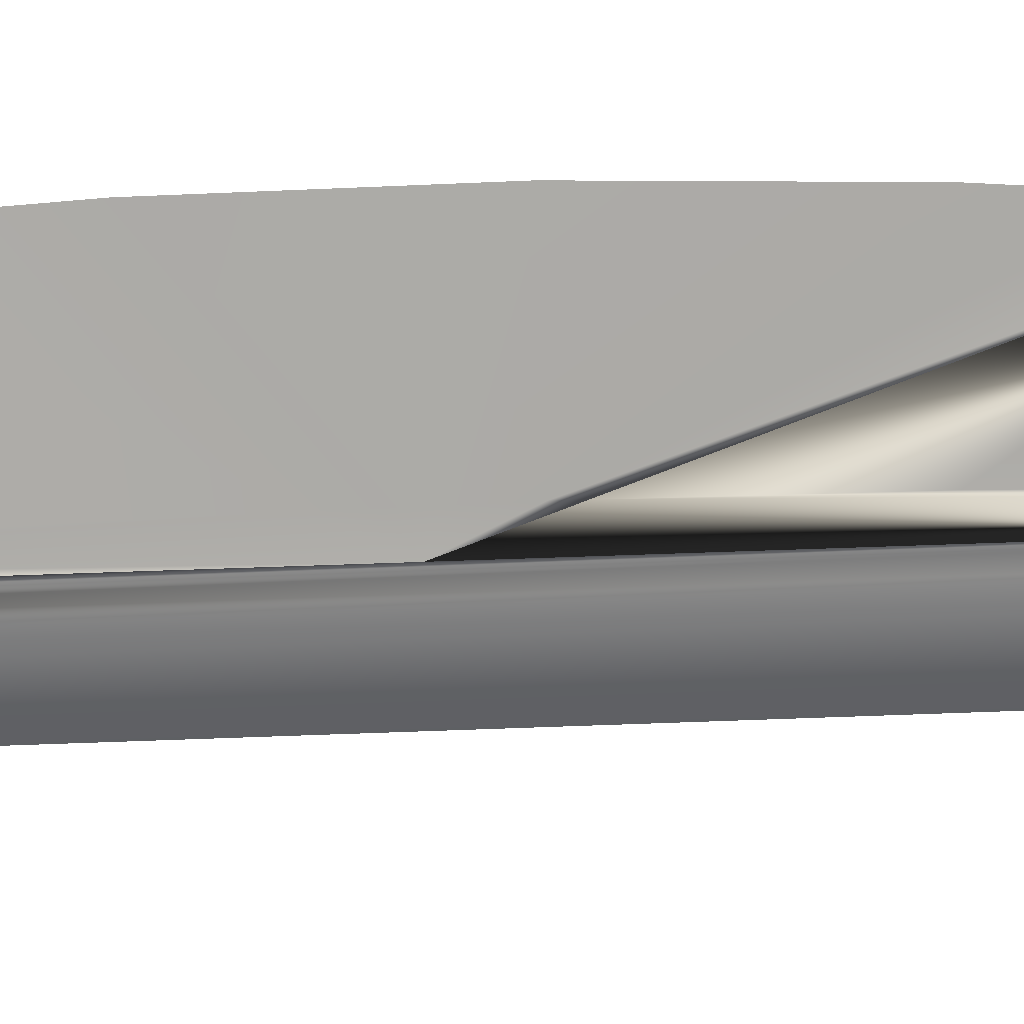
<metadata>
{"format":"obj","ext":"obj","renderer":"f3d","projection":"perspective","resolution":1024,"background":"white","views":[{"elev":21.2,"azim":-95.2,"up":"+Z"}]}
</metadata>
<code>
v -3e-05 0.4494 0.02984
v -3e-05 0.4775 0.02417
v 0.007057 0.4494 -0.000634
v -0.007118 0.4494 -0.000634
v -3e-05 0.5395 0.008636
v -3e-05 0.4149 0.03678
v -3e-05 0.6007 -0.009806
v -3e-05 0.3517 0.04641
v 0.002798 0.5765 -0.01895
v -3e-05 0.2882 0.05306
v -0.002784 0.5787 -0.01927
v 0.001883 0.6016 -0.02209
v 0.004029 0.5389 -0.01425
v 0.007057 0.3921 -0.000634
v -0.007118 0.3912 -0.000634
v -0.001956 0.6014 -0.02209
v -0.004104 0.5385 -0.01425
v -3e-05 0.6588 -0.03034
v 0.006042 0.4762 -0.007573
v 0.006678 0.3501 0.002238
v 0.007002 0.4132 -0.002078
v -0.006739 0.3493 0.002238
v -0.007063 0.4124 -0.002078
v -0.006123 0.4754 -0.007573
v 0.006882 0.4494 -0.005231
v 0.006264 0.2869 0.005374
v -0.006325 0.2861 0.005374
v -0.00694 0.4494 -0.005304
v 0.006007 0.2236 0.007328
v -0.006067 0.2229 0.007328
v 0.005961 0.1951 0.007676
v -0.006022 0.1951 0.007667
v 0.006015 0.1849 0.007801
v 0.006499 -0.02927 0.003322
v 0.007057 -0.09322 -0.000634
v 0.007057 -0.09236 -0.000634
v -0.006076 0.1849 0.007792
v -3e-05 0.033 0.04958
v -0.00656 -0.03005 0.003322
v -0.007118 -0.09322 -0.000634
v -3e-05 0.2244 0.0567
v 0.006012 0.1755 0.007916
v -3e-05 -0.03034 0.0412
v -3e-05 -0.09322 0.02984
v -0.006074 0.1755 0.007907
v -0.006168 0.03317 0.006097
v -3e-05 0.1605 0.05734
v 0.005952 0.1654 0.008039
v 0.005888 0.1594 0.008093
v 0.005831 0.153 0.008052
v 0.006107 0.03391 0.006097
v -0.006014 0.1654 0.00803
v -0.005948 0.1594 0.008098
v -0.005891 0.153 0.008056
v -0.005943 0.09642 0.007689
v -3e-05 0.09667 0.05496
v -3e-05 0.06483 0.05227
v 0.005883 0.09713 0.007689
v 0.006857 0.4494 -0.005889
v -0.006918 0.4494 -0.005889
v -3e-05 0.6609 -0.03111
v 0.007057 0.1781 -0.000634
v -0.007118 0.1781 -0.000634
v 0.006258 0.4494 -0.01111
v -0.006318 0.4494 -0.01111
v 0.006857 -0.09322 -0.005889
v 0.005262 0.4494 -0.01628
v 0.006258 -0.09322 -0.01111
v -0.006918 -0.09322 -0.005889
v -0.005323 0.4494 -0.01628
v 0.005262 -0.09322 -0.01628
v 0.003877 0.4494 -0.02135
v -0.006318 -0.09322 -0.01111
v -0.003937 0.4494 -0.02135
v 0.003877 -0.09322 -0.02135
v 0.002109 0.4494 -0.02631
v -0.00217 0.4494 -0.02631
v -0.005323 -0.09322 -0.01628
v 0.002109 -0.09322 -0.02631
v -3e-05 0.4494 -0.03111
v -0.003937 -0.09322 -0.02135
v -3e-05 -0.09322 -0.03111
v -0.00217 -0.09322 -0.02631
v 0.01673 -0.1031 0.03966
v 0.01728 -0.09322 0.03805
v 0.01728 -0.1031 0.03805
v 0.01673 -0.09322 0.03966
v 0.01761 -0.09322 0.03639
v 0.01673 -0.1031 -0.04093
v 0.01598 -0.1031 0.04118
v 0.01728 -0.09322 -0.03932
v 0.01761 -0.1031 0.03639
v 0.01761 -0.09322 -0.03765
v 0.01728 -0.1031 -0.03932
v 0.01598 -0.1031 -0.04245
v 0.01598 -0.09322 0.04118
v 0.01673 -0.09322 -0.04093
v 0.01772 -0.09322 0.03469
v 0.01772 -0.09322 -0.03596
v 0.01504 -0.1031 0.0426
v 0.01504 -0.1031 -0.04387
v 0.01772 -0.1031 0.03469
v 0.01761 -0.1031 -0.03765
v 0.01598 -0.09322 -0.04245
v 0.01504 -0.09322 0.0426
v 0.01772 -0.1031 -0.03596
v 0.01392 -0.1031 0.04387
v 0.01392 -0.1031 -0.04514
v 0.01504 -0.09322 -0.04387
v 0.01392 -0.09322 0.04387
v 0.01264 -0.09322 0.045
v 0.01264 -0.1031 -0.04626
v 0.01392 -0.09322 -0.04514
v 0.01264 -0.1031 0.045
v 0.01264 -0.09322 -0.04626
v 0.01123 -0.09322 0.04594
v 0.01123 -0.09322 -0.04721
v 0.01123 -0.1031 -0.04721
v 0.01123 -0.1031 0.04594
v 0.009703 -0.09322 0.04669
v 0.009703 -0.09322 -0.04796
v 0.009703 -0.1031 -0.04796
v 0.009703 -0.1031 0.04669
v 0.008095 -0.09322 0.04724
v 0.008095 -0.09322 -0.0485
v 0.008095 -0.1031 -0.0485
v 0.008095 -0.1031 0.04724
v 0.006428 -0.09322 0.04757
v 0.006428 -0.09322 -0.04884
v 0.006428 -0.1031 -0.04884
v 0.006428 -0.1031 0.04757
v 0.004733 -0.09322 0.04768
v 0.004733 -0.09322 -0.04895
v 0.004733 -0.1031 -0.04895
v 0.004733 -0.1031 0.04768
v -0.004794 -0.09322 0.04768
v -0.004794 -0.1031 -0.04895
v -0.004794 -0.1031 0.04768
v -0.004794 -0.09322 -0.04895
v -0.006489 -0.09322 0.04757
v -0.006489 -0.1031 -0.04884
v -0.006489 -0.1031 0.04757
v -0.006489 -0.09322 -0.04884
v -0.008155 -0.09322 0.04724
v -0.008155 -0.1031 -0.0485
v -0.008155 -0.1031 0.04724
v -0.008155 -0.09322 -0.0485
v -0.009764 -0.09322 0.04669
v -0.009764 -0.1031 -0.04796
v -0.009764 -0.1031 0.04669
v -0.009764 -0.09322 -0.04796
v -0.01129 -0.09322 0.04594
v -0.01129 -0.1031 -0.04721
v -0.01129 -0.1031 0.04594
v -0.01129 -0.09322 -0.04721
v -0.0127 -0.09322 0.045
v -0.0127 -0.1031 -0.04626
v -0.0127 -0.1031 0.045
v -0.0127 -0.09322 -0.04626
v -0.01398 -0.09322 0.04387
v -0.01398 -0.1031 -0.04514
v -0.01398 -0.1031 0.04387
v -0.01398 -0.09322 -0.04514
v -0.0151 -0.1031 0.0426
v -0.0151 -0.09322 0.0426
v -0.0151 -0.09322 -0.04387
v -0.0151 -0.1031 -0.04387
v -0.01604 -0.1031 0.04118
v -0.01604 -0.1031 -0.04245
v -0.01604 -0.09322 0.04118
v -0.01604 -0.09322 -0.04245
v -0.01679 -0.1031 0.03966
v -0.01679 -0.1031 -0.04093
v -0.01679 -0.09322 -0.04093
v -0.01679 -0.09322 0.03966
v -0.01734 -0.1031 0.03805
v -0.01734 -0.1031 -0.03932
v -0.01734 -0.09322 -0.03932
v -0.01734 -0.09322 0.03805
v -0.01767 -0.1031 0.03639
v -0.01767 -0.1031 -0.03765
v -0.01767 -0.09322 -0.03765
v -0.01767 -0.09322 0.03639
v -0.01778 -0.1031 0.03469
v -0.01778 -0.1031 -0.03596
v -0.01778 -0.09322 -0.03596
v -0.01778 -0.09322 0.03469
v 0.01712 -0.1031 -0.007249
v 0.01712 -0.1031 0.005982
v 0.01772 -0.1031 -0.000634
v 0.01534 -0.1031 -0.01341
v 0.01772 -0.3328 -0.000634
v 0.01712 -0.3328 -0.007249
v 0.01534 -0.3328 -0.01341
v 0.01534 -0.1031 0.01215
v 0.01712 -0.3328 0.005982
v 0.01252 -0.3328 -0.01871
v 0.01252 -0.1031 -0.01871
v 0.01534 -0.3328 0.01215
v 0.01252 -0.1031 0.01744
v 0.008845 -0.1031 -0.02277
v 0.01252 -0.3328 0.01744
v 0.008845 -0.3328 -0.02277
v 0.008845 -0.1031 0.0215
v 0.004564 -0.1031 -0.02532
v 0.008845 -0.3328 0.0215
v 0.004564 -0.3328 -0.02532
v 0.004564 -0.1031 0.02406
v 0.004564 -0.3328 0.02406
v -3e-05 -0.1031 -0.02619
v -3e-05 -0.3328 -0.02619
v -3e-05 -0.1031 0.02493
v -3e-05 -0.3328 0.02493
v -0.004625 -0.1031 -0.02532
v -0.004625 -0.3328 -0.02532
v -0.004625 -0.1031 0.02406
v -0.004625 -0.3328 0.02406
v -0.008906 -0.1031 -0.02277
v -0.008906 -0.3328 -0.02277
v -0.008906 -0.1031 0.0215
v -0.008906 -0.3328 0.0215
v -0.01258 -0.1031 -0.01871
v -0.01258 -0.3328 -0.01871
v -0.01258 -0.1031 0.01744
v -0.01258 -0.3328 0.01744
v -0.0154 -0.3328 -0.01341
v -0.0154 -0.1031 -0.01341
v -0.0154 -0.3328 0.01215
v -0.0154 -0.1031 0.01215
v -0.01718 -0.3328 -0.007249
v -0.01718 -0.3328 0.005982
v -0.01718 -0.1031 -0.007249
v -0.01718 -0.1031 0.005982
v -0.01778 -0.3328 -0.000634
v -0.01778 -0.1031 -0.000634
g mesh1_mesh1-geometry
f 1 2 3
f 3 2 1
f 1 4 2
f 2 4 1
f 2 5 3
f 3 5 2
f 6 1 3
f 3 1 6
f 6 4 1
f 1 4 6
f 2 4 5
f 5 4 2
f 5 7 3
f 3 7 5
f 8 6 3
f 3 6 8
f 8 4 6
f 6 4 8
f 5 4 7
f 7 4 5
f 7 9 3
f 3 9 7
f 10 8 3
f 3 8 10
f 10 4 8
f 8 4 10
f 11 7 4
f 4 7 11
f 7 12 9
f 9 12 7
f 13 3 9
f 9 3 13
f 14 10 3
f 3 10 14
f 10 15 4
f 4 15 10
f 16 7 11
f 11 7 16
f 4 17 11
f 11 17 4
f 12 7 18
f 18 7 12
f 3 13 19
f 19 13 3
f 10 14 20
f 20 14 10
f 21 3 14
f 14 3 21
f 15 10 22
f 22 10 15
f 4 23 15
f 15 23 4
f 7 16 18
f 18 16 7
f 17 4 24
f 24 4 17
f 3 19 25
f 25 19 3
f 10 20 26
f 26 20 10
f 3 21 25
f 25 21 3
f 22 10 27
f 27 10 22
f 23 4 28
f 28 4 23
f 24 4 28
f 28 4 24
f 10 26 29
f 29 26 10
f 27 10 30
f 30 10 27
f 10 29 31
f 31 29 10
f 30 10 32
f 32 10 30
f 33 10 31
f 31 10 33
f 34 35 36
f 36 35 34
f 10 37 32
f 32 37 10
f 38 39 40
f 40 39 38
f 10 33 41
f 41 33 10
f 42 41 33
f 33 41 42
f 43 35 44
f 44 35 43
f 35 34 38
f 38 34 35
f 37 10 41
f 41 10 37
f 41 45 37
f 37 45 41
f 39 38 46
f 46 38 39
f 38 43 40
f 40 43 38
f 41 42 47
f 47 42 41
f 48 47 42
f 42 47 48
f 38 35 43
f 43 35 38
f 43 44 40
f 40 44 43
f 38 49 50
f 50 49 38
f 38 34 51
f 51 34 38
f 47 52 45
f 45 52 47
f 45 41 47
f 47 41 45
f 53 38 54
f 54 38 53
f 46 38 55
f 55 38 46
f 47 48 56
f 56 48 47
f 49 56 48
f 48 56 49
f 49 38 57
f 57 38 49
f 38 58 50
f 50 58 38
f 38 51 58
f 58 51 38
f 56 53 52
f 52 53 56
f 52 47 56
f 56 47 52
f 55 38 54
f 54 38 55
f 38 53 57
f 57 53 38
f 56 49 57
f 57 49 56
f 53 56 57
f 57 56 53
g mesh1_mesh1-geometry
f 18 9 12
f 12 9 18
f 9 59 13
f 13 59 9
f 11 18 16
f 16 18 11
f 60 11 17
f 17 11 60
f 9 18 61
f 61 18 9
f 13 59 19
f 19 59 13
f 59 9 61
f 61 9 59
f 14 31 20
f 20 31 14
f 14 62 21
f 21 62 14
f 22 63 15
f 15 63 22
f 23 40 15
f 15 40 23
f 18 11 61
f 61 11 18
f 60 17 24
f 24 17 60
f 11 60 61
f 61 60 11
f 19 59 25
f 25 59 19
f 59 61 64
f 64 61 59
f 31 14 62
f 62 14 31
f 20 31 26
f 26 31 20
f 35 25 21
f 21 25 35
f 35 21 62
f 62 21 35
f 32 22 27
f 27 22 32
f 63 22 32
f 32 22 63
f 15 40 63
f 63 40 15
f 28 40 23
f 23 40 28
f 60 24 28
f 28 24 60
f 60 65 61
f 61 65 60
f 25 66 59
f 59 66 25
f 64 67 61
f 61 67 64
f 59 68 64
f 64 68 59
f 33 31 62
f 62 31 33
f 26 31 29
f 29 31 26
f 66 25 35
f 35 25 66
f 35 62 36
f 36 62 35
f 32 27 30
f 30 27 32
f 37 63 32
f 32 63 37
f 39 63 40
f 40 63 39
f 60 40 28
f 28 40 60
f 65 69 60
f 60 69 65
f 65 61 70
f 70 61 65
f 68 59 66
f 66 59 68
f 64 71 67
f 67 71 64
f 67 72 61
f 61 72 67
f 71 64 68
f 68 64 71
f 42 33 62
f 62 33 42
f 50 36 62
f 62 36 50
f 45 63 37
f 37 63 45
f 63 39 54
f 54 39 63
f 40 60 69
f 69 60 40
f 69 65 73
f 73 65 69
f 70 61 74
f 74 61 70
f 70 73 65
f 65 73 70
f 75 67 71
f 71 67 75
f 67 75 72
f 72 75 67
f 72 76 61
f 61 76 72
f 48 42 62
f 62 42 48
f 36 50 34
f 34 50 36
f 49 62 50
f 50 62 49
f 52 63 45
f 45 63 52
f 54 39 46
f 46 39 54
f 53 54 63
f 63 54 53
f 74 61 77
f 77 61 74
f 74 78 70
f 70 78 74
f 73 70 78
f 78 70 73
f 79 72 75
f 75 72 79
f 72 79 76
f 76 79 72
f 76 80 61
f 61 80 76
f 49 48 62
f 62 48 49
f 34 50 51
f 51 50 34
f 53 63 52
f 52 63 53
f 54 46 55
f 55 46 54
f 77 61 80
f 80 61 77
f 77 81 74
f 74 81 77
f 78 74 81
f 81 74 78
f 82 76 79
f 79 76 82
f 76 82 80
f 80 82 76
f 51 50 58
f 58 50 51
f 80 83 77
f 77 83 80
f 81 77 83
f 83 77 81
f 83 80 82
f 82 80 83
g mesh1_mesh1-geometry
f 66 44 35
f 35 44 66
f 44 66 68
f 68 66 44
f 44 68 71
f 71 68 44
f 40 73 69
f 69 73 40
f 44 71 75
f 75 71 44
f 40 78 73
f 73 78 40
f 44 75 79
f 79 75 44
f 44 83 40
f 40 83 44
f 40 81 78
f 78 81 40
f 44 79 82
f 82 79 44
f 44 82 83
f 83 82 44
f 40 83 81
f 81 83 40
g mesh2_mesh2-geometry
l 83 81
l 81 78
g mesh3_mesh3-geometry
l 66 35
l 44 35
g mesh4_mesh4-geometry
l 69 40
g mesh5_mesh5-geometry
l 75 71
l 79 75
g mesh6_mesh6-geometry
f 84 85 86
f 85 84 87
f 86 85 84
f 87 84 85
f 88 86 85
f 85 86 88
f 86 89 84
f 84 89 86
f 90 87 84
f 84 87 90
f 91 85 87
f 87 85 91
f 86 88 92
f 92 88 86
f 93 88 85
f 85 88 93
f 86 94 89
f 89 94 86
f 84 89 95
f 95 89 84
f 87 90 96
f 96 90 87
f 84 95 90
f 90 95 84
f 93 85 91
f 91 85 93
f 91 87 97
f 97 87 91
f 98 92 88
f 88 92 98
f 92 94 86
f 86 94 92
f 99 88 93
f 93 88 99
f 89 91 94
f 94 91 89
f 95 97 89
f 89 97 95
f 100 96 90
f 90 96 100
f 97 87 96
f 96 87 97
f 90 95 101
f 101 95 90
f 93 94 91
f 91 94 93
f 91 89 97
f 97 89 91
f 92 98 102
f 102 98 92
f 88 99 98
f 98 99 88
f 92 103 94
f 94 103 92
f 99 103 93
f 93 103 99
f 97 95 104
f 104 95 97
f 96 100 105
f 105 100 96
f 90 101 100
f 100 101 90
f 97 96 104
f 104 96 97
f 101 104 95
f 95 104 101
f 94 93 103
f 103 93 94
f 99 102 98
f 98 102 99
f 102 103 92
f 92 103 102
f 103 99 106
f 106 99 103
f 107 105 100
f 100 105 107
f 104 96 105
f 105 96 104
f 100 101 108
f 108 101 100
f 104 101 109
f 109 101 104
f 102 99 106
f 106 99 102
f 103 102 106
f 106 102 103
f 105 107 110
f 110 107 105
f 100 108 107
f 107 108 100
f 104 105 109
f 109 105 104
f 108 109 101
f 101 109 108
f 107 111 110
f 110 111 107
f 109 105 110
f 110 105 109
f 107 108 112
f 112 108 107
f 109 108 113
f 113 108 109
f 111 107 114
f 114 107 111
f 113 110 111
f 111 110 113
f 109 110 113
f 113 110 109
f 115 108 112
f 112 108 115
f 107 112 114
f 114 112 107
f 108 115 113
f 113 115 108
f 114 116 111
f 111 116 114
f 113 111 115
f 115 111 113
f 112 117 115
f 115 117 112
f 114 112 118
f 118 112 114
f 116 114 119
f 119 114 116
f 115 111 116
f 116 111 115
f 117 112 118
f 118 112 117
f 115 116 117
f 117 116 115
f 114 118 119
f 119 118 114
f 119 120 116
f 116 120 119
f 118 121 117
f 117 121 118
f 117 116 120
f 120 116 117
f 119 118 122
f 122 118 119
f 120 119 123
f 123 119 120
f 121 118 122
f 122 118 121
f 117 120 121
f 121 120 117
f 119 122 123
f 123 122 119
f 123 124 120
f 120 124 123
f 122 125 121
f 121 125 122
f 121 120 124
f 124 120 121
f 123 122 126
f 126 122 123
f 124 123 127
f 127 123 124
f 125 122 126
f 126 122 125
f 121 124 125
f 125 124 121
f 123 126 127
f 127 126 123
f 127 128 124
f 124 128 127
f 126 129 125
f 125 129 126
f 125 124 129
f 129 124 125
f 127 126 130
f 130 126 127
f 128 127 131
f 131 127 128
f 129 124 128
f 128 124 129
f 129 126 130
f 130 126 129
f 127 130 131
f 131 130 127
f 131 132 128
f 128 132 131
f 129 128 132
f 132 128 129
f 130 133 129
f 129 133 130
f 131 130 134
f 134 130 131
f 132 131 135
f 135 131 132
f 129 132 133
f 133 132 129
f 133 130 134
f 134 130 133
f 131 134 135
f 135 134 131
f 135 136 132
f 132 136 135
f 133 132 136
f 136 132 133
f 133 137 134
f 134 137 133
f 135 134 137
f 137 134 135
f 136 135 138
f 138 135 136
f 133 136 139
f 139 136 133
f 137 133 139
f 139 133 137
f 135 137 138
f 138 137 135
f 138 140 136
f 136 140 138
f 139 136 140
f 140 136 139
f 139 141 137
f 137 141 139
f 138 137 141
f 141 137 138
f 140 138 142
f 142 138 140
f 139 140 143
f 143 140 139
f 141 139 143
f 143 139 141
f 138 141 142
f 142 141 138
f 142 144 140
f 140 144 142
f 143 140 144
f 144 140 143
f 143 145 141
f 141 145 143
f 142 141 145
f 145 141 142
f 144 142 146
f 146 142 144
f 143 144 147
f 147 144 143
f 145 143 147
f 147 143 145
f 142 145 146
f 146 145 142
f 146 148 144
f 144 148 146
f 147 144 148
f 148 144 147
f 147 149 145
f 145 149 147
f 146 145 149
f 149 145 146
f 148 146 150
f 150 146 148
f 147 148 151
f 151 148 147
f 149 147 151
f 151 147 149
f 146 149 150
f 150 149 146
f 150 152 148
f 148 152 150
f 151 148 152
f 152 148 151
f 151 153 149
f 149 153 151
f 150 149 153
f 153 149 150
f 152 150 154
f 154 150 152
f 151 152 155
f 155 152 151
f 153 151 155
f 155 151 153
f 150 153 154
f 154 153 150
f 154 156 152
f 152 156 154
f 155 152 156
f 156 152 155
f 155 157 153
f 153 157 155
f 154 153 157
f 157 153 154
f 156 154 158
f 158 154 156
f 155 156 159
f 159 156 155
f 157 155 159
f 159 155 157
f 154 157 158
f 158 157 154
f 158 160 156
f 156 160 158
f 159 156 160
f 160 156 159
f 159 161 157
f 157 161 159
f 158 157 161
f 161 157 158
f 160 158 162
f 162 158 160
f 159 160 163
f 163 160 159
f 161 159 163
f 163 159 161
f 158 161 162
f 162 161 158
f 164 160 162
f 162 160 164
f 163 160 165
f 165 160 163
f 166 161 163
f 163 161 166
f 162 161 167
f 167 161 162
f 160 164 165
f 165 164 160
f 162 167 164
f 164 167 162
f 163 165 166
f 166 165 163
f 161 166 167
f 167 166 161
f 168 165 164
f 164 165 168
f 164 167 169
f 169 167 164
f 166 165 170
f 170 165 166
f 171 167 166
f 166 167 171
f 165 168 170
f 170 168 165
f 164 169 168
f 168 169 164
f 167 171 169
f 169 171 167
f 166 170 171
f 171 170 166
f 172 170 168
f 168 170 172
f 168 169 173
f 173 169 168
f 174 169 171
f 171 169 174
f 171 170 175
f 175 170 171
f 170 172 175
f 175 172 170
f 168 173 172
f 172 173 168
f 169 174 173
f 173 174 169
f 171 175 174
f 174 175 171
f 176 175 172
f 172 175 176
f 172 173 177
f 177 173 172
f 178 173 174
f 174 173 178
f 174 175 179
f 179 175 174
f 175 176 179
f 179 176 175
f 172 177 176
f 176 177 172
f 173 178 177
f 177 178 173
f 174 179 178
f 178 179 174
f 180 179 176
f 176 179 180
f 176 177 181
f 181 177 176
f 182 177 178
f 178 177 182
f 178 179 183
f 183 179 178
f 179 180 183
f 183 180 179
f 176 181 180
f 180 181 176
f 177 182 181
f 181 182 177
f 178 183 182
f 182 183 178
f 184 183 180
f 180 183 184
f 180 181 185
f 185 181 180
f 186 181 182
f 182 181 186
f 182 183 187
f 187 183 182
f 183 184 187
f 187 184 183
f 180 185 184
f 184 185 180
f 181 186 185
f 185 186 181
f 182 187 186
f 186 187 182
f 185 187 184
f 184 187 185
f 187 185 186
f 186 185 187
g mesh7_mesh7-geometry
l 145 141
l 149 145
l 141 137
l 153 149
l 134 137
l 157 153
l 130 134
l 161 157
l 126 130
l 167 161
l 122 126
l 169 167
l 118 122
l 173 169
l 112 118
l 177 173
l 108 112
l 181 177
l 101 108
l 185 181
l 95 101
l 185 184
l 89 95
l 184 180
l 94 89
l 180 176
l 103 94
l 176 172
l 106 103
l 172 168
l 102 106
l 168 164
l 102 92
l 164 162
l 92 86
l 162 158
l 86 84
l 158 154
l 84 90
l 154 150
l 90 100
l 150 146
l 100 107
l 146 142
l 107 114
l 142 138
l 114 119
l 138 135
l 119 123
l 131 135
l 123 127
l 127 131
g mesh8_mesh8-geometry
l 174 171
l 178 174
l 171 166
l 182 178
l 166 163
l 186 182
l 163 159
l 186 187
l 159 155
l 187 183
l 155 151
l 183 179
l 151 147
l 179 175
l 147 143
l 175 170
l 143 139
l 170 165
l 133 139
l 165 160
l 129 133
l 160 156
l 125 129
l 156 152
l 121 125
l 152 148
l 117 121
l 148 144
l 115 117
l 144 140
l 113 115
l 140 136
l 109 113
l 136 132
l 104 109
l 128 132
l 97 104
l 124 128
l 91 97
l 120 124
l 93 91
l 116 120
l 99 93
l 111 116
l 98 99
l 110 111
l 98 88
l 105 110
l 88 85
l 96 105
l 85 87
l 87 96
g mesh9_mesh9-geometry
f 188 189 190
f 189 188 191
f 190 189 188
f 191 188 189
f 189 192 190
f 190 192 189
f 190 193 188
f 188 193 190
f 188 194 191
f 191 194 188
f 189 191 195
f 195 191 189
f 192 189 196
f 196 189 192
f 193 190 192
f 192 190 193
f 194 188 193
f 193 188 194
f 197 191 194
f 194 191 197
f 195 191 198
f 198 191 195
f 195 196 189
f 189 196 195
f 196 193 192
f 192 193 196
f 193 196 194
f 194 196 193
f 191 197 198
f 198 197 191
f 194 199 197
f 197 199 194
f 195 198 200
f 200 198 195
f 196 195 199
f 199 195 196
f 194 196 199
f 199 196 194
f 197 201 198
f 198 201 197
f 197 199 202
f 202 199 197
f 200 198 201
f 201 198 200
f 200 199 195
f 195 199 200
f 201 197 203
f 203 197 201
f 199 200 202
f 202 200 199
f 197 202 203
f 203 202 197
f 200 201 204
f 204 201 200
f 203 205 201
f 201 205 203
f 200 206 202
f 202 206 200
f 203 202 206
f 206 202 203
f 204 201 205
f 205 201 204
f 206 200 204
f 204 200 206
f 205 203 207
f 207 203 205
f 203 206 207
f 207 206 203
f 204 205 208
f 208 205 204
f 204 209 206
f 206 209 204
f 207 210 205
f 205 210 207
f 207 206 209
f 209 206 207
f 208 205 210
f 210 205 208
f 209 204 208
f 208 204 209
f 210 207 211
f 211 207 210
f 207 209 211
f 211 209 207
f 208 210 212
f 212 210 208
f 208 213 209
f 209 213 208
f 211 214 210
f 210 214 211
f 211 209 213
f 213 209 211
f 212 210 214
f 214 210 212
f 213 208 212
f 212 208 213
f 214 211 215
f 215 211 214
f 211 213 215
f 215 213 211
f 212 214 216
f 216 214 212
f 212 217 213
f 213 217 212
f 215 218 214
f 214 218 215
f 215 213 217
f 217 213 215
f 216 214 218
f 218 214 216
f 217 212 216
f 216 212 217
f 218 215 219
f 219 215 218
f 215 217 219
f 219 217 215
f 216 218 220
f 220 218 216
f 216 221 217
f 217 221 216
f 219 222 218
f 218 222 219
f 219 217 221
f 221 217 219
f 220 218 222
f 222 218 220
f 221 216 220
f 220 216 221
f 222 219 223
f 223 219 222
f 219 221 223
f 223 221 219
f 220 222 224
f 224 222 220
f 220 225 221
f 221 225 220
f 226 222 223
f 223 222 226
f 223 221 225
f 225 221 223
f 224 222 227
f 227 222 224
f 225 220 224
f 224 220 225
f 222 226 227
f 227 226 222
f 223 228 226
f 226 228 223
f 223 225 228
f 228 225 223
f 224 227 229
f 229 227 224
f 229 225 224
f 224 225 229
f 230 227 226
f 226 227 230
f 226 228 231
f 231 228 226
f 225 229 228
f 228 229 225
f 229 227 232
f 232 227 229
f 227 230 232
f 232 230 227
f 226 231 230
f 230 231 226
f 228 233 231
f 231 233 228
f 233 228 229
f 229 228 233
f 229 232 233
f 233 232 229
f 234 232 230
f 230 232 234
f 230 231 234
f 234 231 230
f 235 231 233
f 233 231 235
f 233 232 235
f 235 232 233
f 232 234 235
f 235 234 232
f 231 235 234
f 234 235 231
g mesh10_mesh10-geometry
l 222 227
l 218 222
l 227 232
l 214 218
l 232 235
l 210 214
l 235 233
l 205 210
l 233 229
l 201 205
l 229 224
l 198 201
l 224 220
l 191 198
l 220 216
l 188 191
l 216 212
l 190 188
l 212 208
l 189 190
l 208 204
l 195 189
l 204 200
l 200 195
g mesh11_mesh11-geometry
l 234 231
l 230 234
l 231 228
l 226 230
l 228 225
l 223 226
l 225 221
l 219 223
l 221 217
l 215 219
l 217 213
l 211 215
l 213 209
l 207 211
l 209 206
l 203 207
l 206 202
l 197 203
l 202 199
l 194 197
l 199 196
l 193 194
l 196 192
l 192 193

</code>
